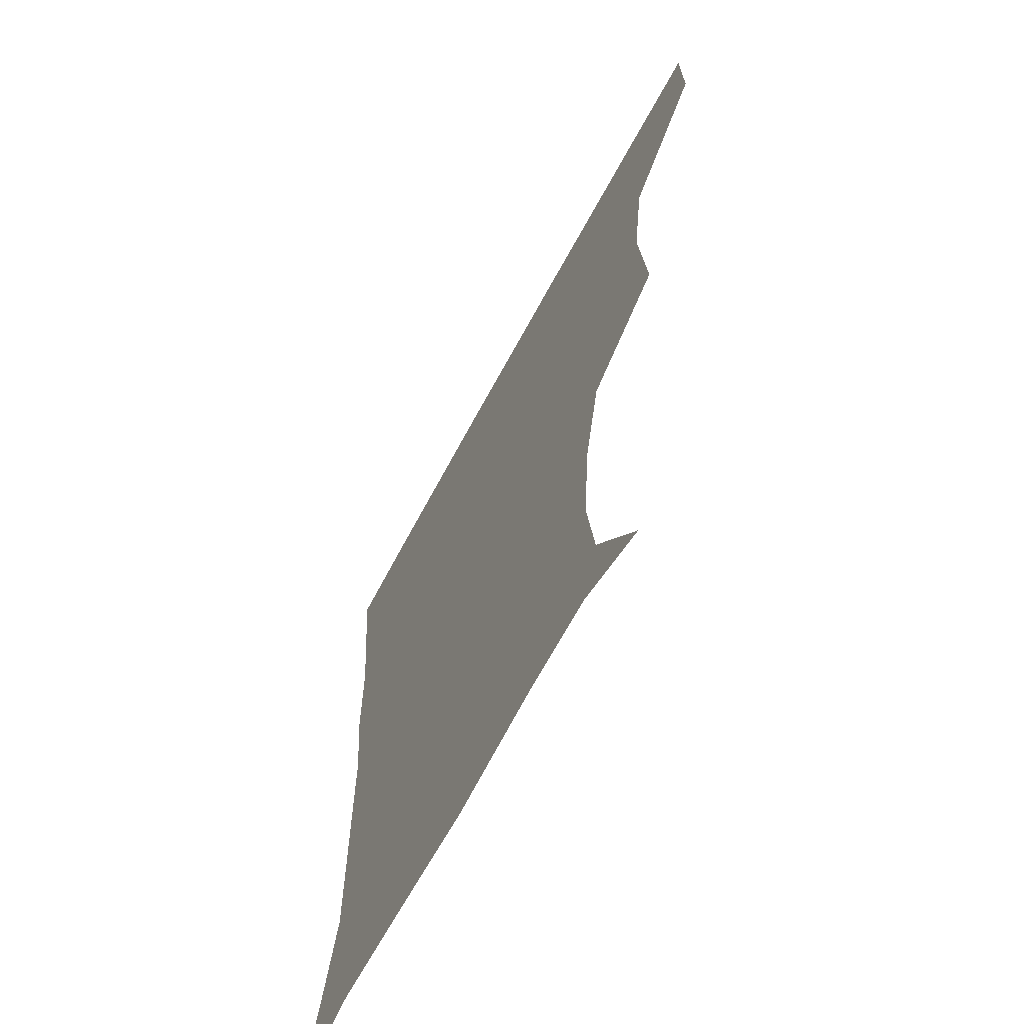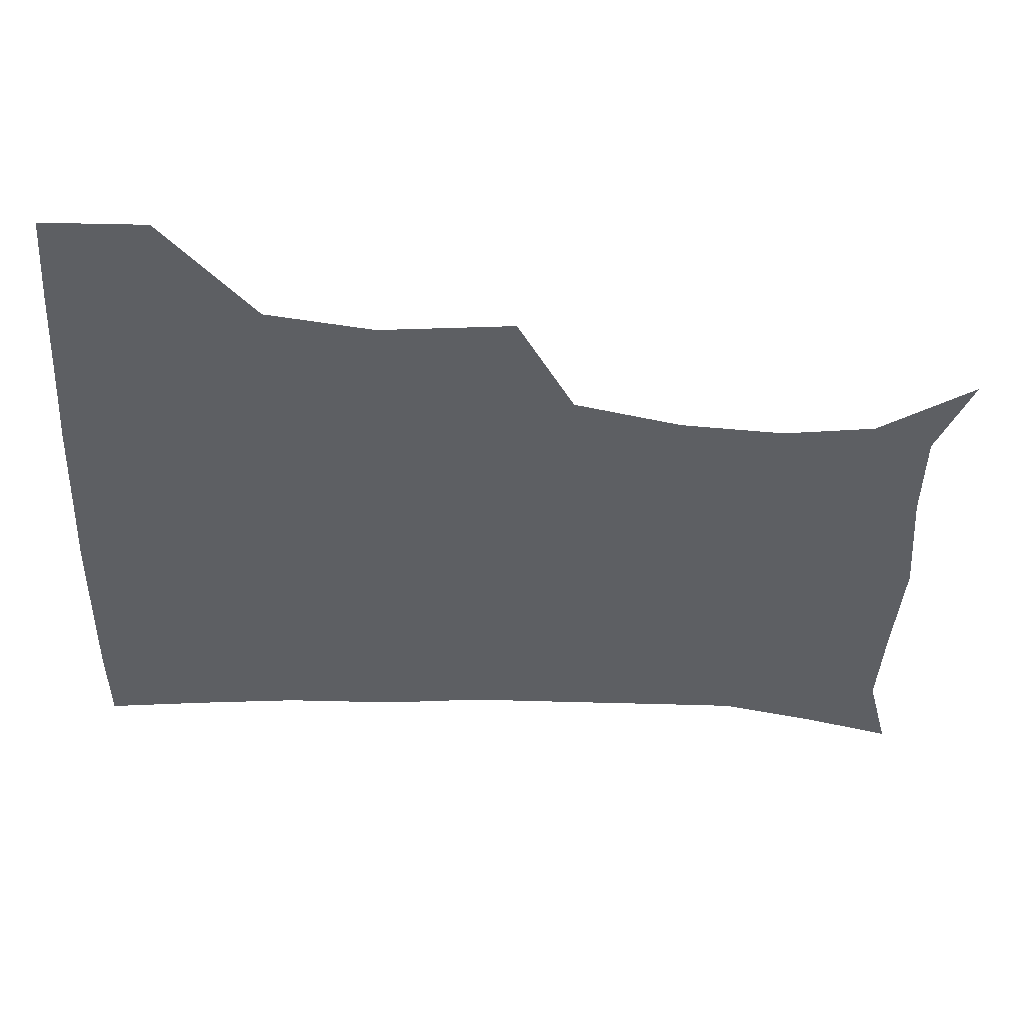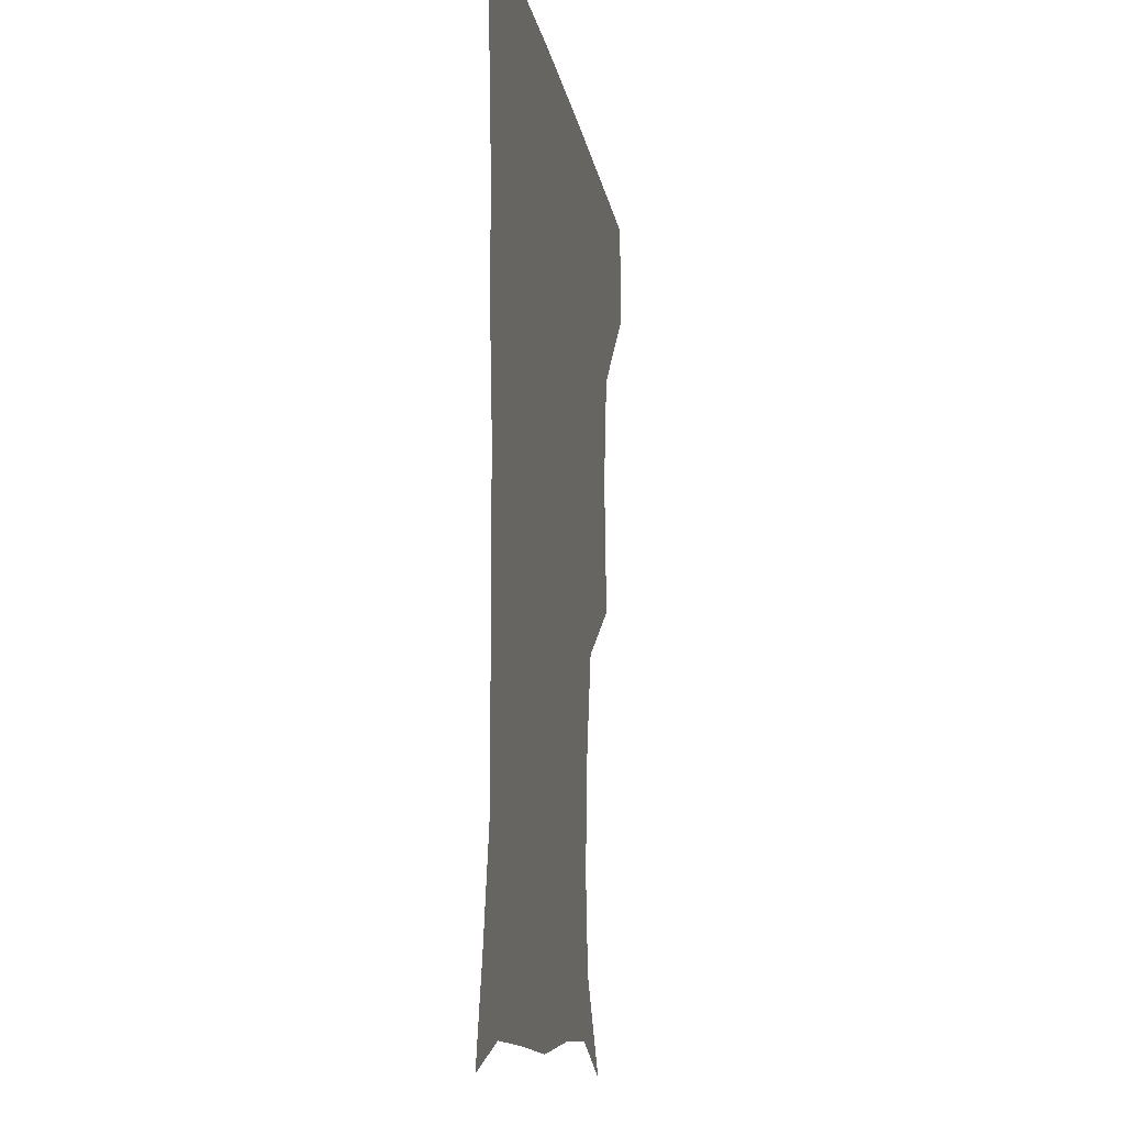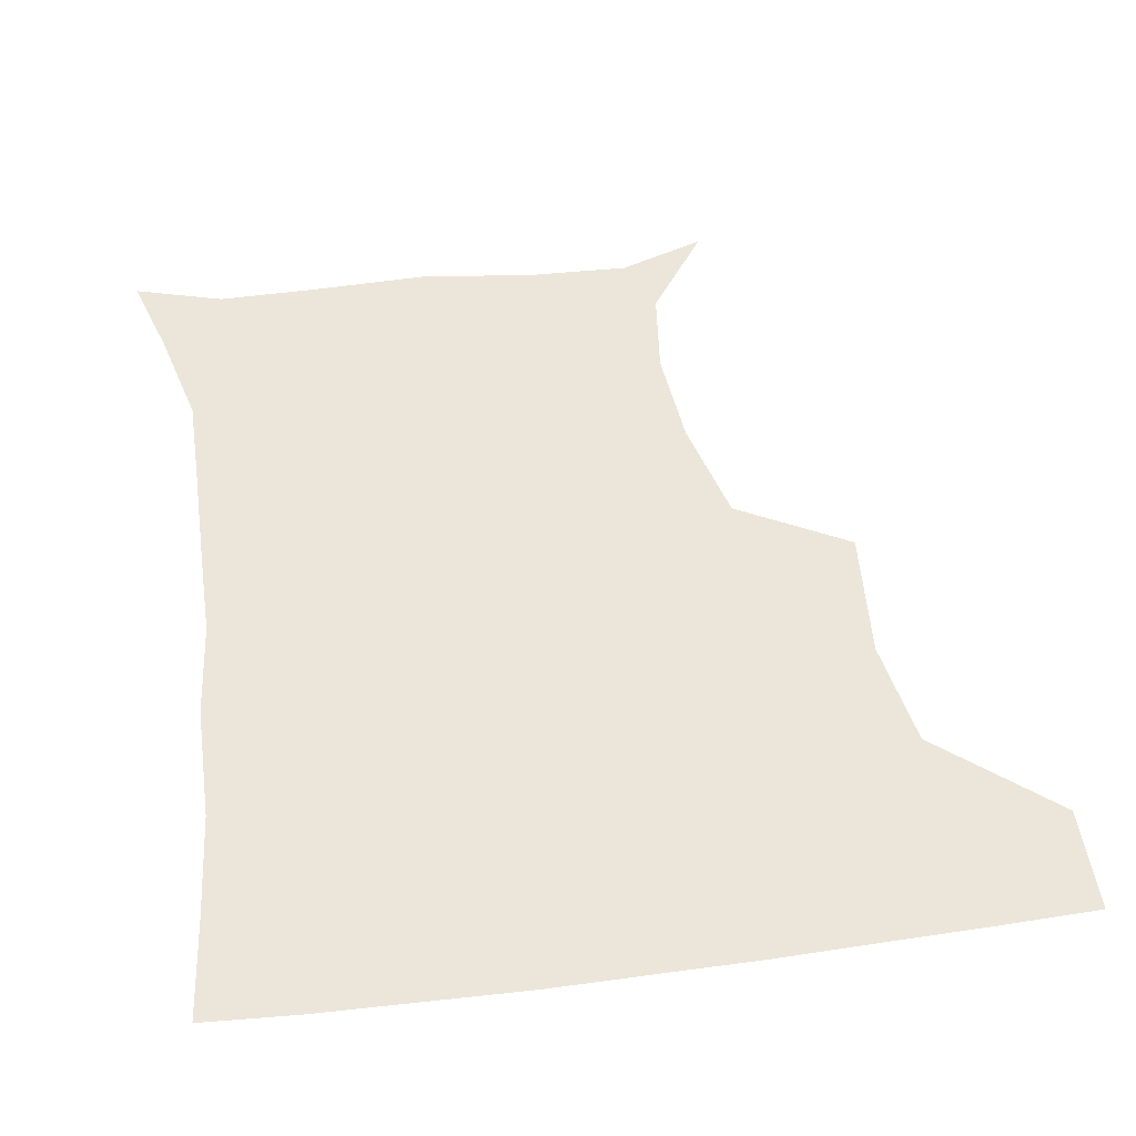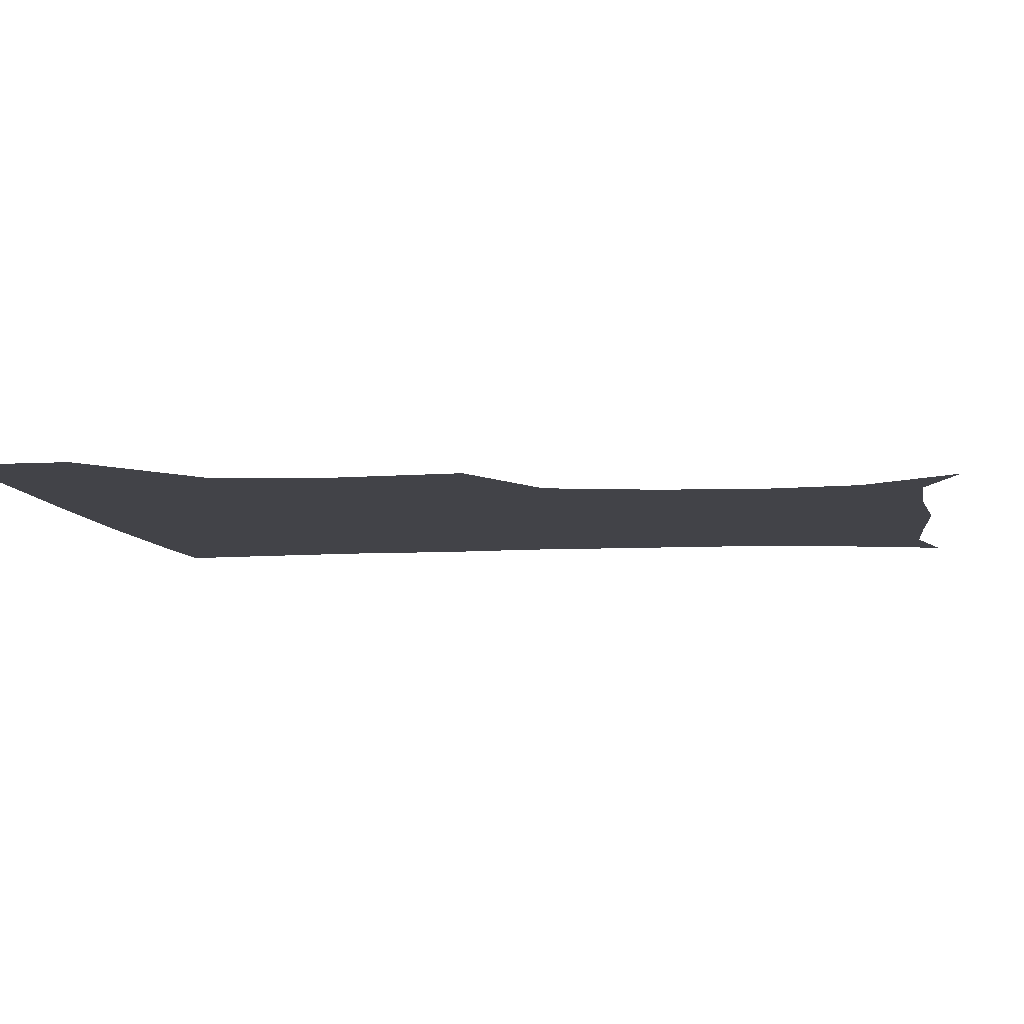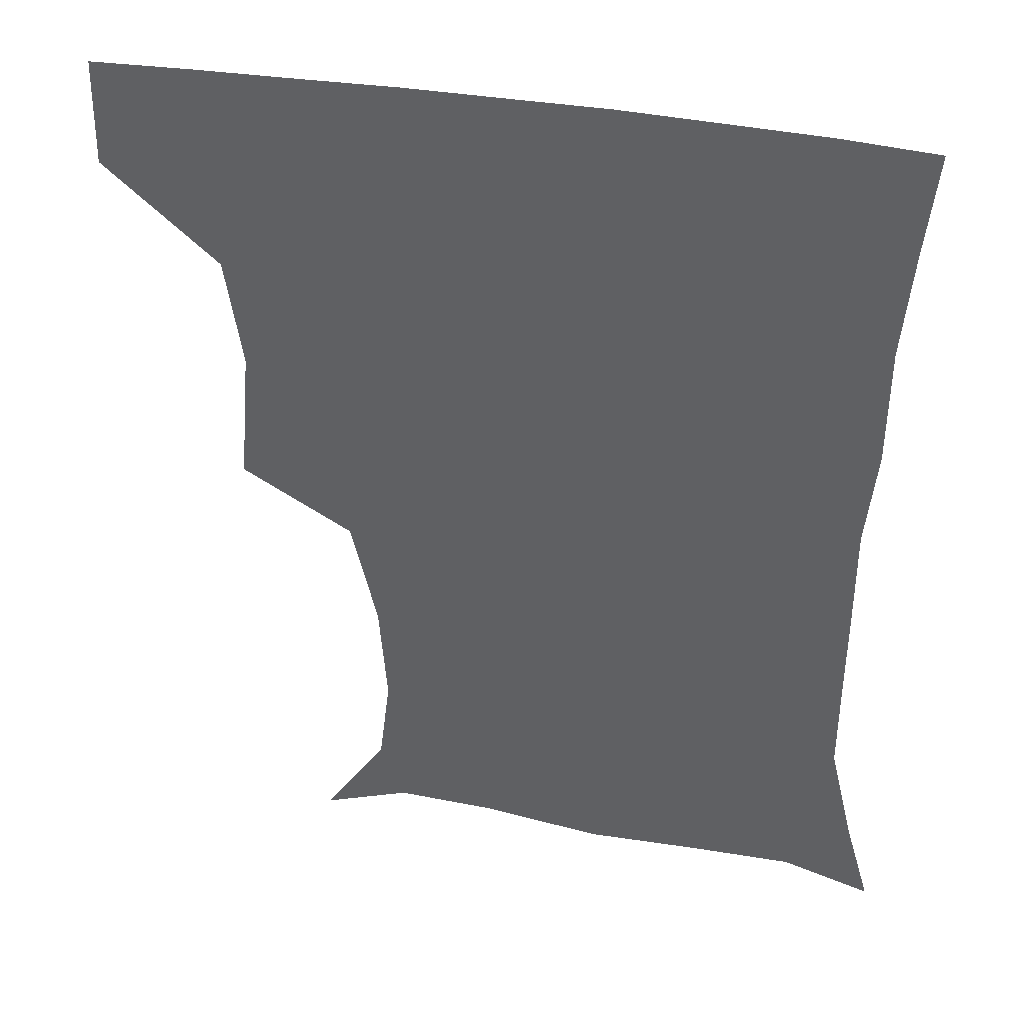
<metadata>
{"format":"obj","ext":"obj","renderer":"f3d","projection":"perspective","resolution":1024,"background":"white","views":[{"elev":-66.1,"azim":-118.2,"up":"+Y"},{"elev":-40.0,"azim":-92.6,"up":"+Z"},{"elev":-12.3,"azim":99.2,"up":"+Y"},{"elev":47.5,"azim":171.5,"up":"+Z"},{"elev":-7.6,"azim":-82.0,"up":"+Z"},{"elev":38.7,"azim":12.4,"up":"+Y"}]}
</metadata>
<code>
v 451.3 387.9 0
v 451.9 420 0
v 487 282.6 0
v 490.5 324.2 0
v 485.5 357.9 0
v 483.8 390.7 0
v 482.3 421 0
v 507.7 140.3 0
v 527 168.9 0
v 530.6 197 0
v 528.2 229.4 0
v 520.4 263.4 0
v 518.5 301.8 0
v 517.4 333.7 0
v 515.5 363.6 0
v 513.6 392.1 0
v 512.1 421.6 0
v 534.4 150 0
v 551.1 181.9 0
v 552.5 212.4 0
v 550 243.6 0
v 546.7 273.8 0
v 545.2 304.4 0
v 544.9 337 0
v 544 364.6 0
v 543.5 392.8 0
v 541.6 422.3 0
v 564.3 149 0
v 575.3 183.9 0
v 576 219.1 0
v 574.7 248.7 0
v 573.7 278.4 0
v 573.3 310.1 0
v 572.9 338.4 0
v 573.4 366.6 0
v 572.5 393.3 0
v 571.1 422.4 0
v 600.9 144.5 0
v 602 187.2 0
v 601.6 217 0
v 599.7 248 0
v 599.3 281.4 0
v 599.8 310.8 0
v 600.5 339.3 0
v 601.1 366.6 0
v 601.4 393.5 0
v 600.2 422.6 0
v 636.7 145.6 0
v 628.2 185.1 0
v 625.4 220.6 0
v 625 250.8 0
v 625.3 279.5 0
v 626.2 307.9 0
v 626.9 338.6 0
v 628.7 366.4 0
v 630.4 393.9 0
v 631.2 421.8 0
v 666.8 145.9 0
v 654.8 182 0
v 649.7 215.2 0
v 649.5 244.6 0
v 649.8 274.9 0
v 651.1 304.4 0
v 654.2 332.2 0
v 655.7 363.6 0
v 657.9 393.8 0
v 660.4 421.1 0
v 693.8 137.8 0
v 686.1 164.8 0
v 678.5 197 0
v 678.5 224.9 0
v 678.6 255.3 0
v 678.7 288.2 0
v 681.9 318.6 0
v 682.1 355.1 0
v 685.2 388.5 0
v 688.7 419.5 0
v 691 451 0
f 5 6 1
f 1 6 2
f 6 7 2
f 12 13 3
f 3 13 4
f 13 14 4
f 4 14 5
f 14 15 5
f 5 15 6
f 15 16 6
f 6 16 7
f 16 17 7
f 8 18 9
f 18 19 9
f 9 19 10
f 19 20 10
f 10 20 11
f 20 21 11
f 11 21 12
f 21 22 12
f 12 22 13
f 22 23 13
f 13 23 14
f 23 24 14
f 14 24 15
f 24 25 15
f 15 25 16
f 25 26 16
f 16 26 17
f 26 27 17
f 18 28 19
f 28 29 19
f 19 29 20
f 29 30 20
f 20 30 21
f 30 31 21
f 21 31 22
f 31 32 22
f 22 32 23
f 32 33 23
f 23 33 24
f 33 34 24
f 24 34 25
f 34 35 25
f 25 35 26
f 35 36 26
f 26 36 27
f 36 37 27
f 28 38 29
f 38 39 29
f 29 39 30
f 39 40 30
f 30 40 31
f 40 41 31
f 31 41 32
f 41 42 32
f 32 42 33
f 42 43 33
f 33 43 34
f 43 44 34
f 34 44 35
f 44 45 35
f 35 45 36
f 45 46 36
f 36 46 37
f 46 47 37
f 38 48 39
f 48 49 39
f 39 49 40
f 49 50 40
f 40 50 41
f 50 51 41
f 41 51 42
f 51 52 42
f 42 52 43
f 52 53 43
f 43 53 44
f 53 54 44
f 44 54 45
f 54 55 45
f 45 55 46
f 55 56 46
f 46 56 47
f 56 57 47
f 48 58 49
f 58 59 49
f 49 59 50
f 59 60 50
f 50 60 51
f 60 61 51
f 51 61 52
f 61 62 52
f 52 62 53
f 62 63 53
f 53 63 54
f 63 64 54
f 54 64 55
f 64 65 55
f 55 65 56
f 65 66 56
f 56 66 57
f 66 67 57
f 58 68 59
f 68 69 59
f 59 69 60
f 69 70 60
f 60 70 61
f 70 71 61
f 61 71 62
f 71 72 62
f 62 72 63
f 72 73 63
f 63 73 64
f 73 74 64
f 64 74 65
f 74 75 65
f 65 75 66
f 75 76 66
f 66 76 67
f 76 77 67

</code>
